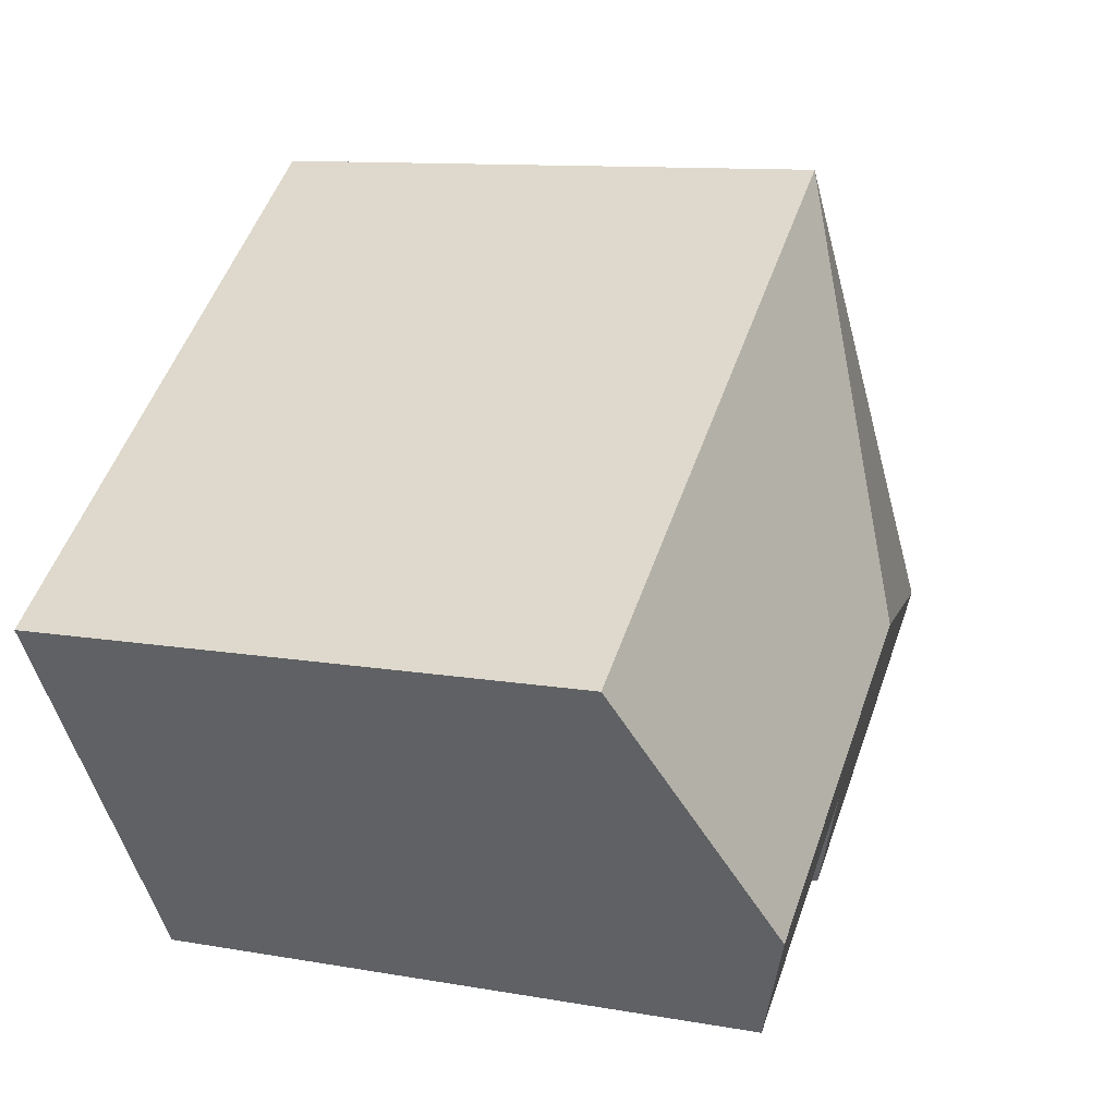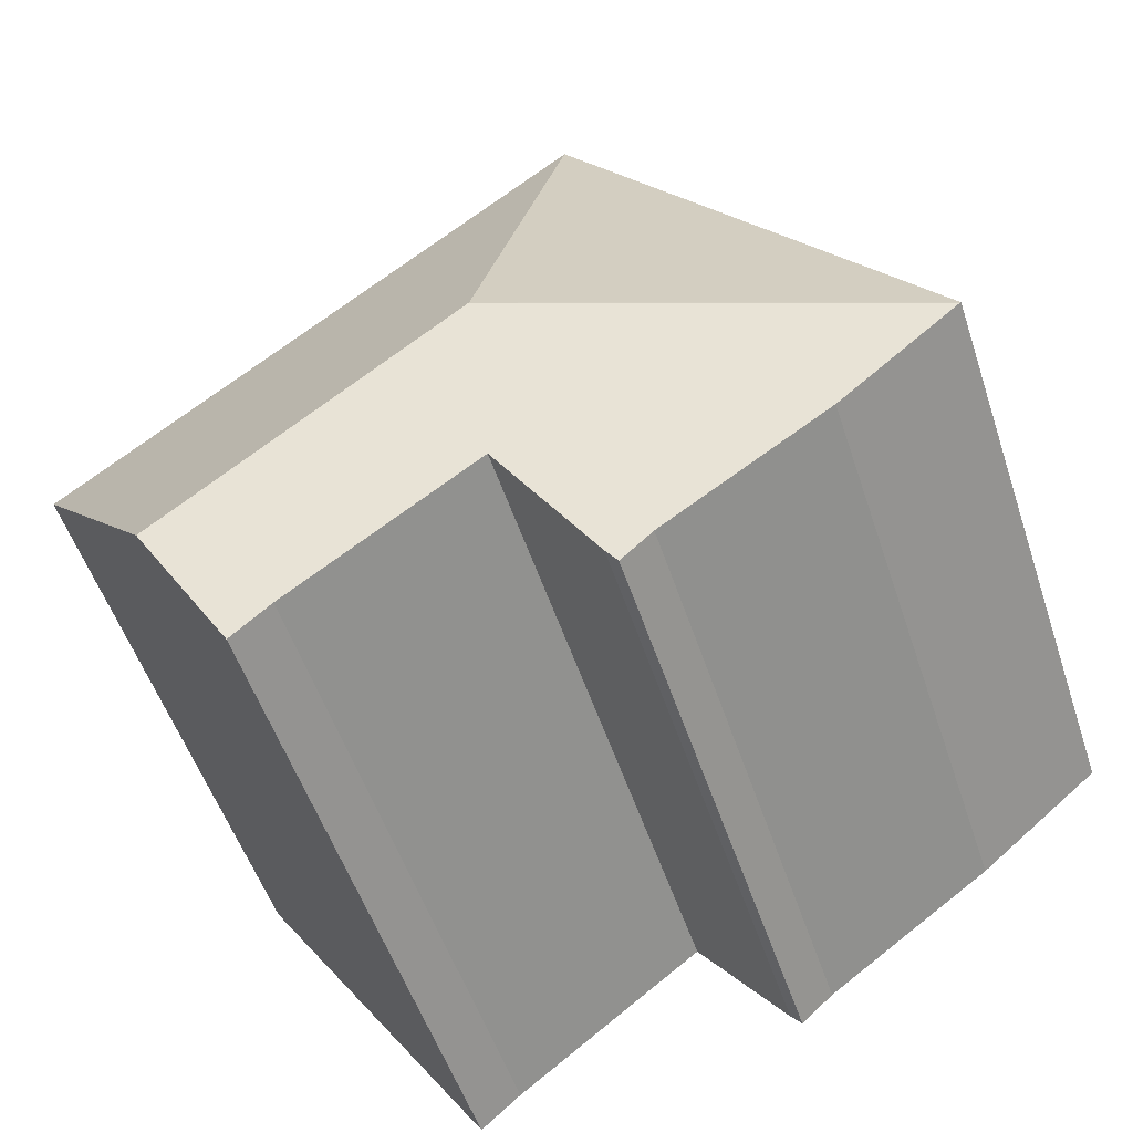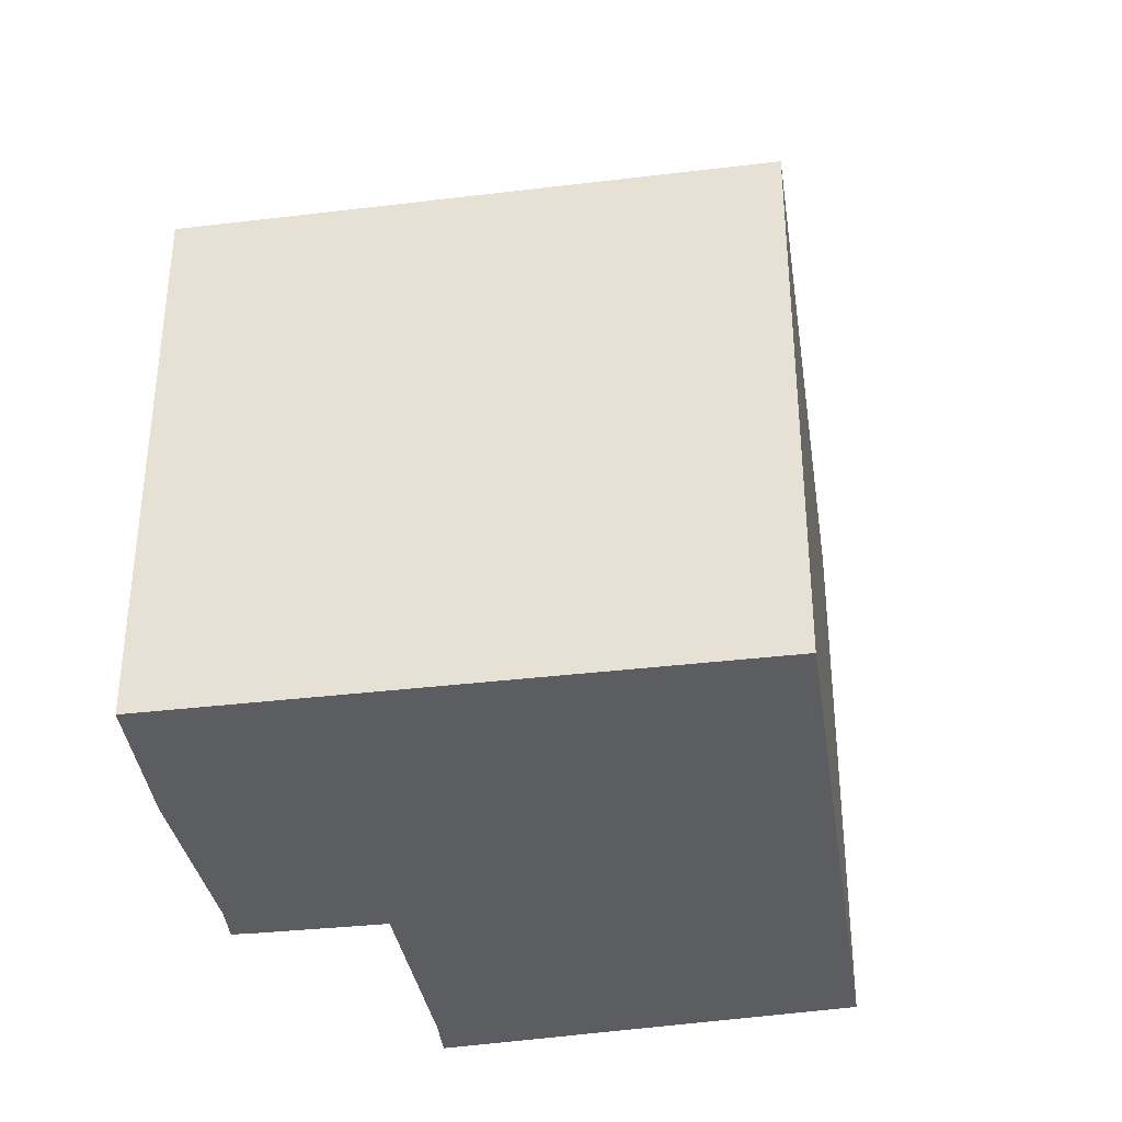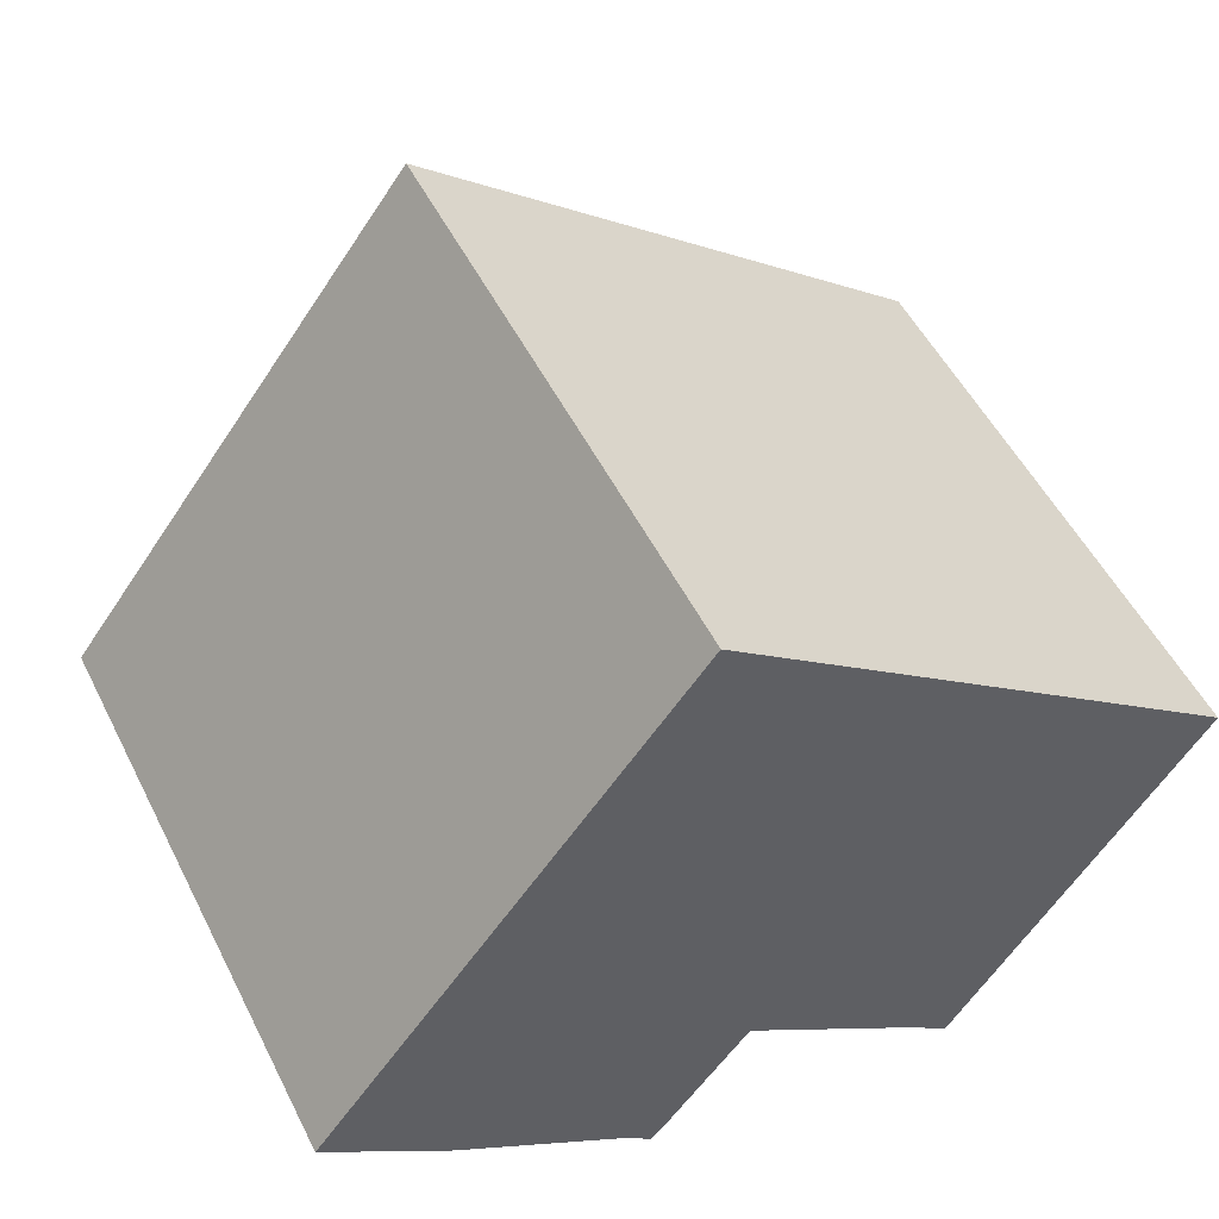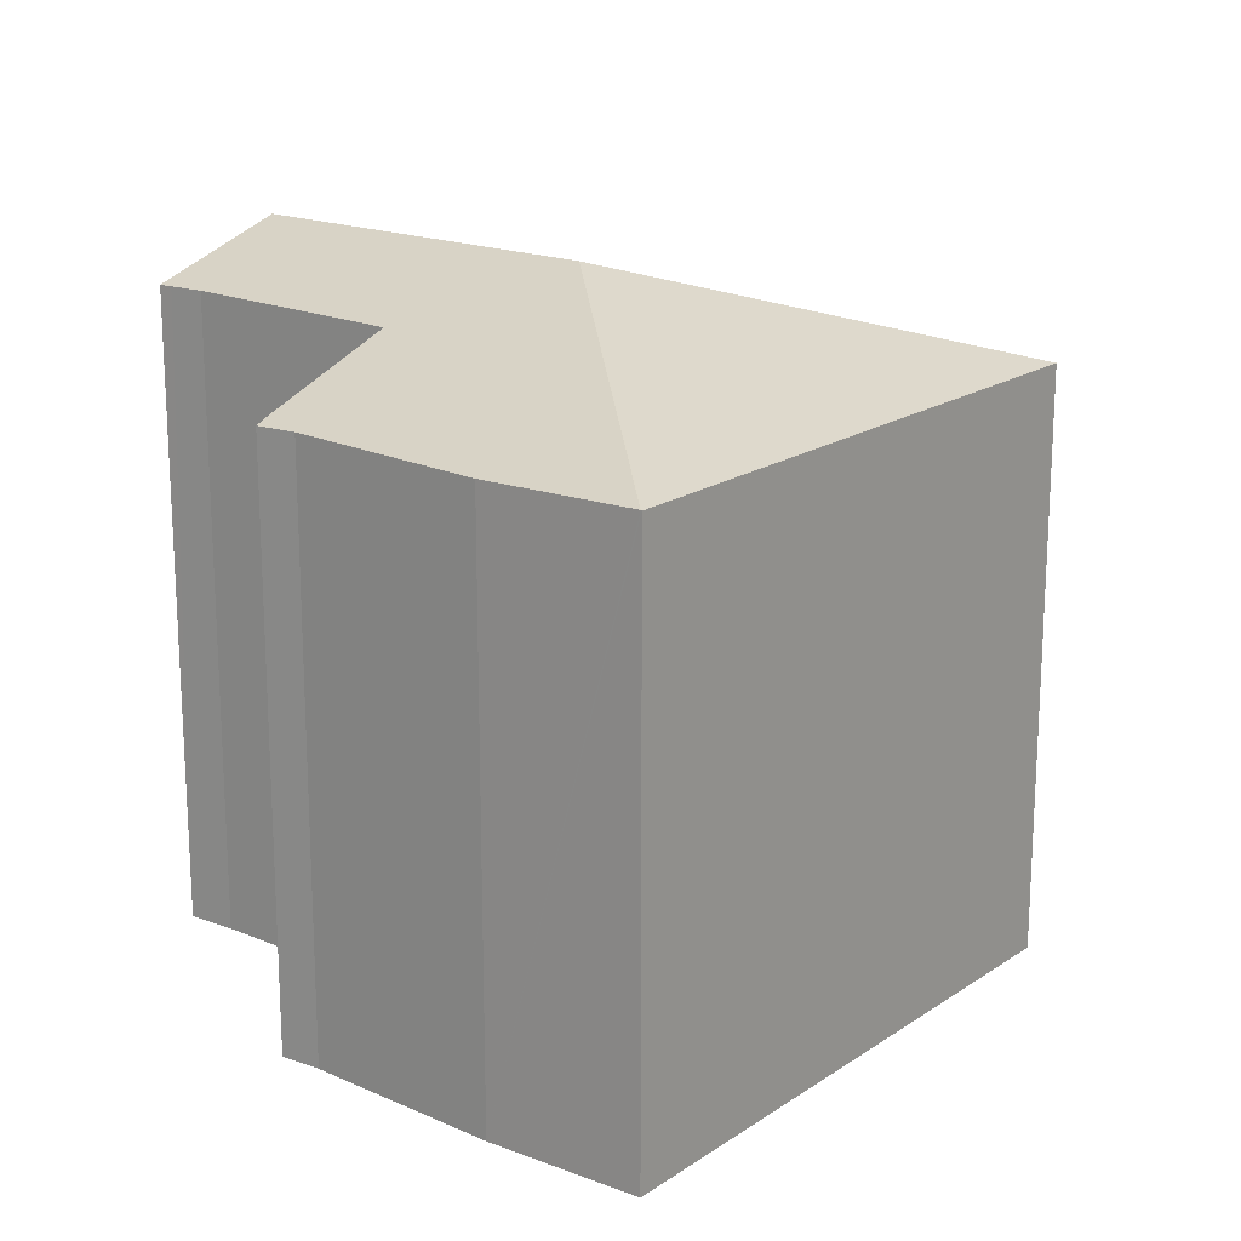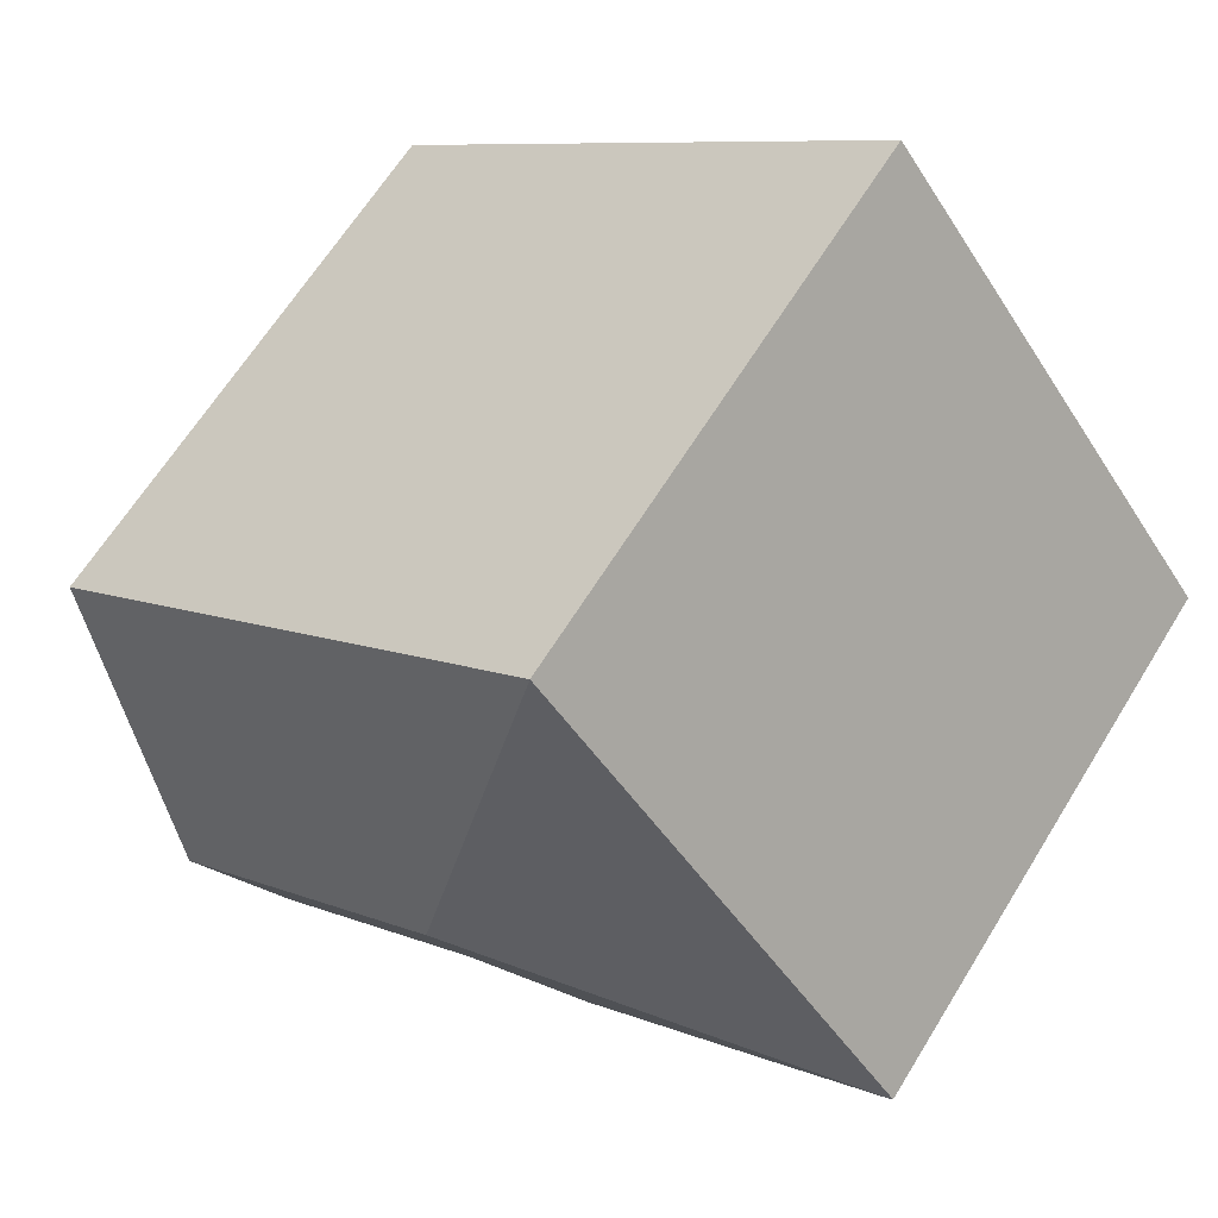
<metadata>
{"format":"obj","ext":"obj","renderer":"f3d","projection":"perspective","resolution":1024,"background":"white","views":[{"elev":10.7,"azim":114.2,"up":"+Z"},{"elev":-52.9,"azim":-161.8,"up":"+Z"},{"elev":-36.5,"azim":-43.9,"up":"+Y"},{"elev":52.0,"azim":-26.2,"up":"+Z"},{"elev":18.5,"azim":-104.4,"up":"+Y"},{"elev":64.7,"azim":-148.3,"up":"+Z"}]}
</metadata>
<code>
v  9.677 9.594 -4.38
v  10.77 10.3 -2.582
v  10.83 10.3 -2.631
v  6.389 10.3 0.826
v  9.514 9.597 -4.241
v  9.09 9.605 -3.882
v  6.308 9.578 -1.818
v  4.977 8.839 -3.533
v  0.014 8.748 -0.012
v  4.336 8.769 -3.297
v  4.812 8.756 -3.716
v  1.849 8.722 -1.535
v  11.5 9.894 -1.619
v  13.37 8.742 1.215
v  5.537 8.742 7.31
v  0 8.742 5.353e-16
v  4.977 2.163e-16 -3.533
v  4.812 2.275e-16 -3.716
v  13.37 -7.44e-17 1.215
v  11.5 9.914e-17 -1.619
v  9.677 2.682e-16 -4.38
v  10.83 1.611e-16 -2.631
v  6.308 1.113e-16 -1.818
v  4.336 2.019e-16 -3.297
v  1.849 9.399e-17 -1.535
v  0 0 0
v  0.014 7.348e-19 -0.012
v  9.09 2.377e-16 -3.882
v  9.514 2.597e-16 -4.241
v  5.537 -4.476e-16 7.31
g defaultobject
f 1 2 3
f 2 1 4
f 4 1 5
f 4 5 6
f 4 6 7
f 4 7 8
f 4 8 9
f 9 8 10
f 10 8 11
f 9 10 12
f 2 13 3
f 13 2 4
f 13 4 14
f 14 4 15
f 4 9 16
f 4 16 15
f 17 11 8
f 11 17 18
f 19 13 14
f 13 19 3
f 3 19 1
f 1 19 20
f 1 20 21
f 21 20 22
f 23 8 7
f 8 23 17
f 11 24 10
f 24 11 18
f 24 12 10
f 12 24 25
f 25 9 12
f 9 25 16
f 16 25 26
f 26 25 27
f 21 5 1
f 5 21 6
f 6 21 28
f 28 21 29
f 28 7 6
f 7 28 23
f 26 15 16
f 15 26 30
f 30 14 15
f 14 30 19
f 30 20 19
f 20 30 22
f 22 30 21
f 21 30 29
f 29 30 28
f 28 30 23
f 23 30 17
f 17 30 18
f 18 30 24
f 24 30 25
f 25 30 26
f 25 26 27

</code>
